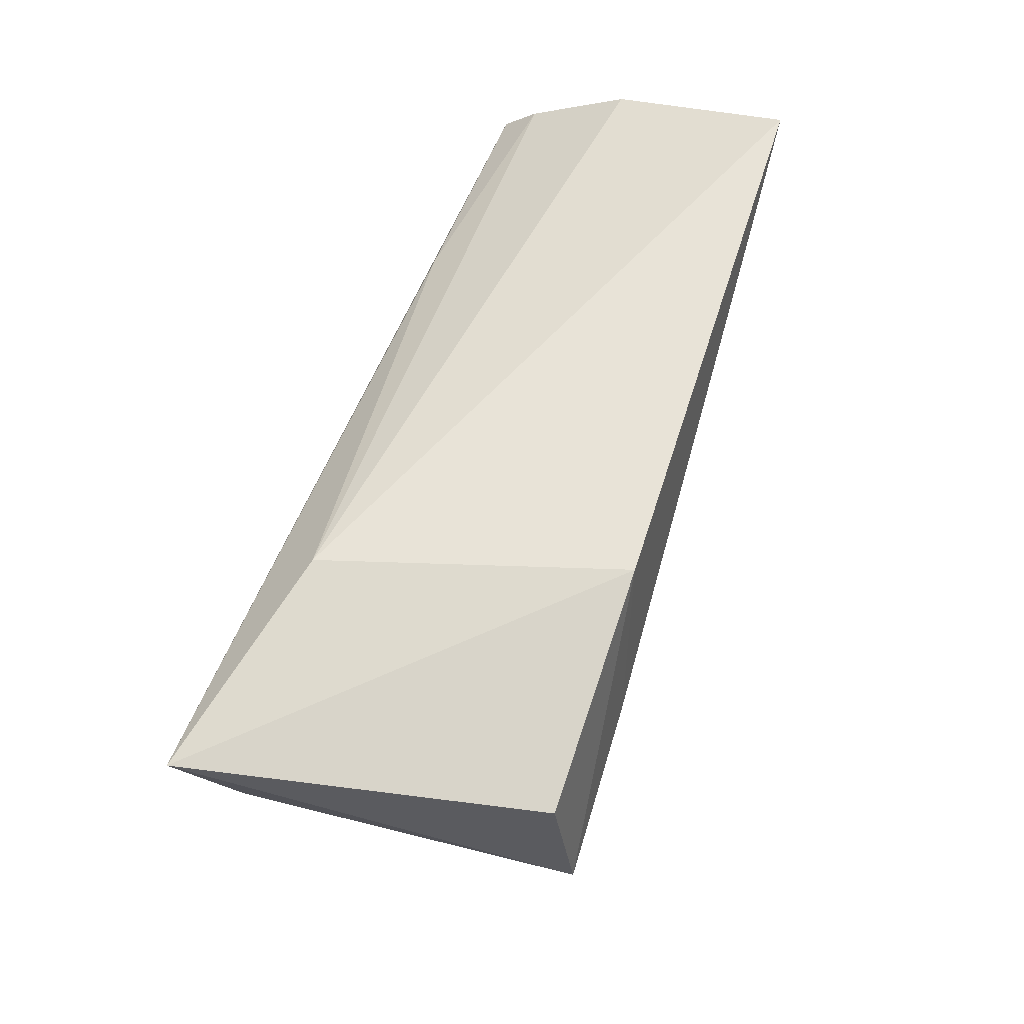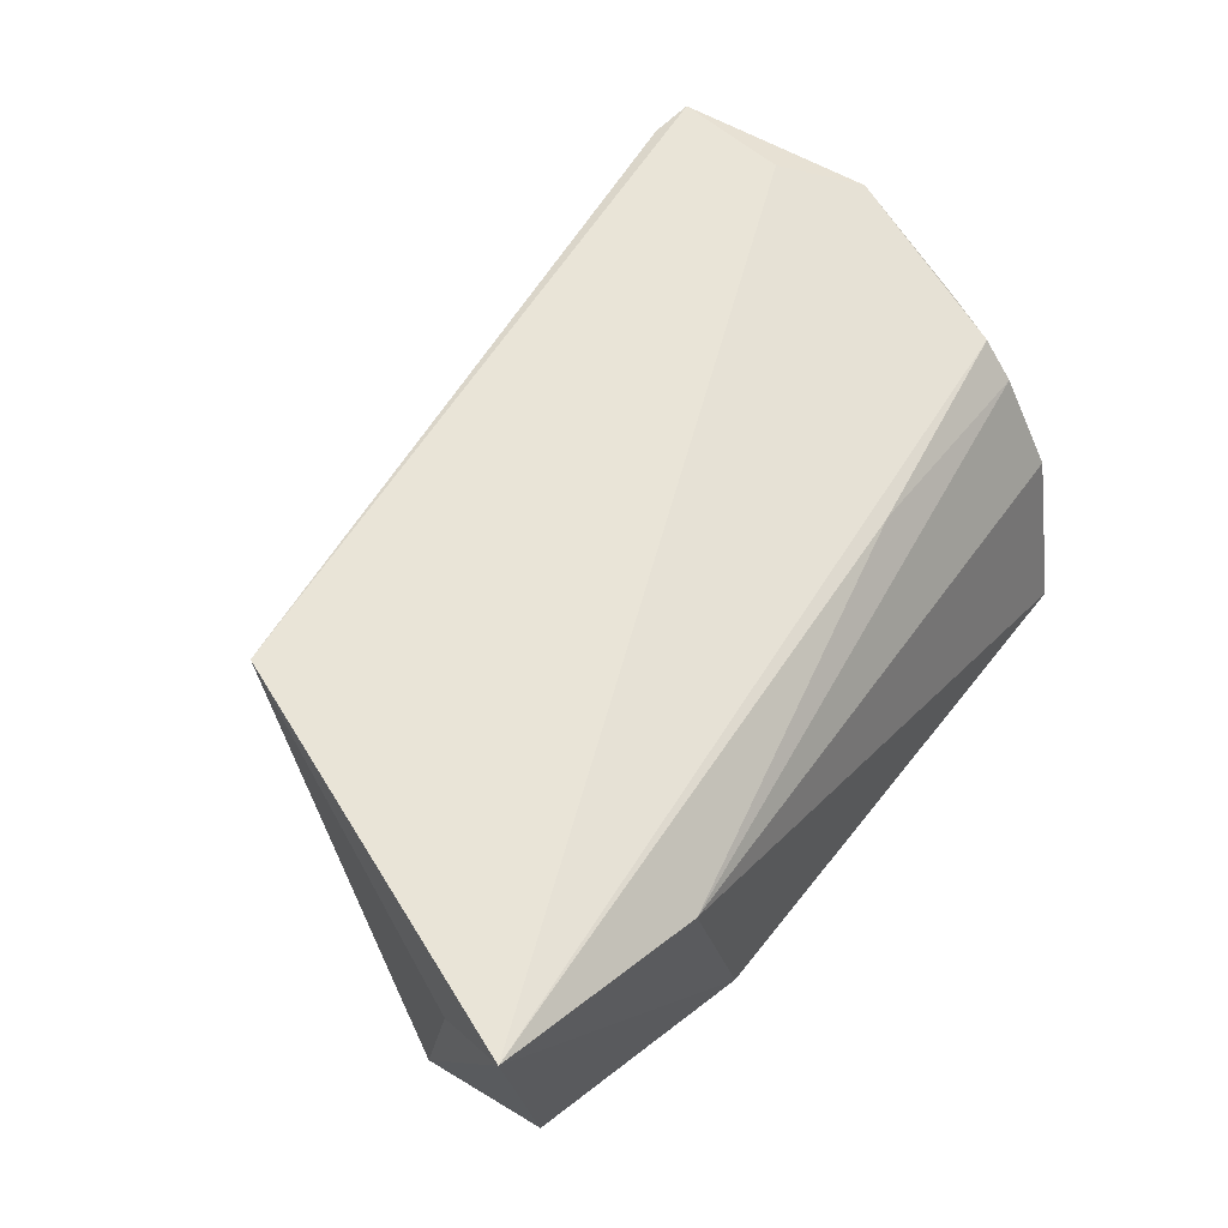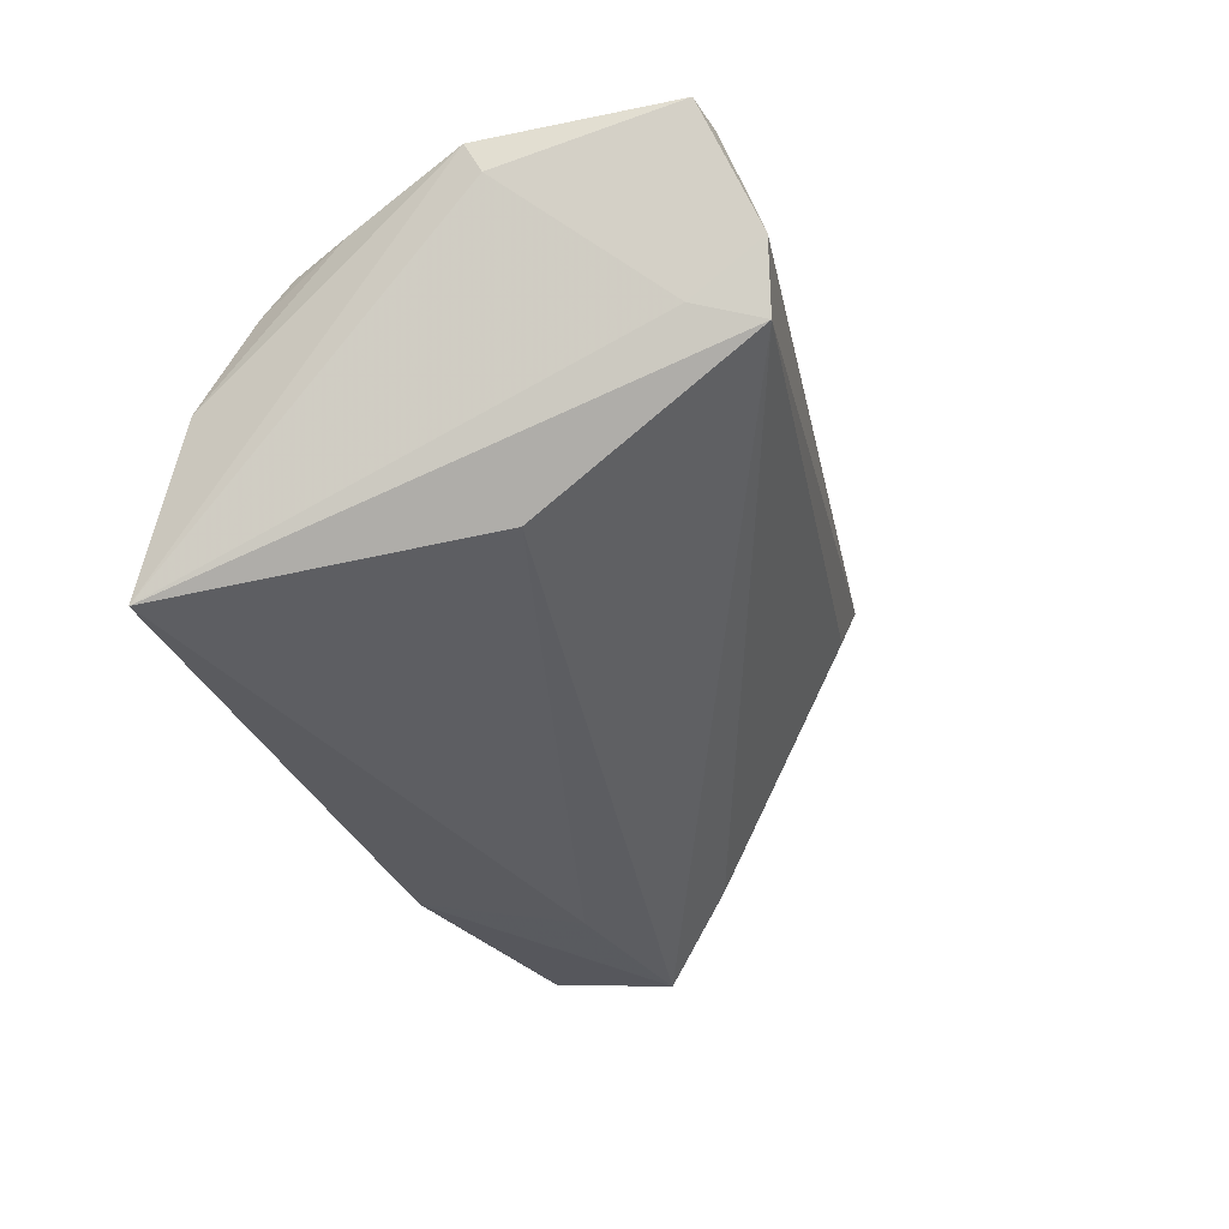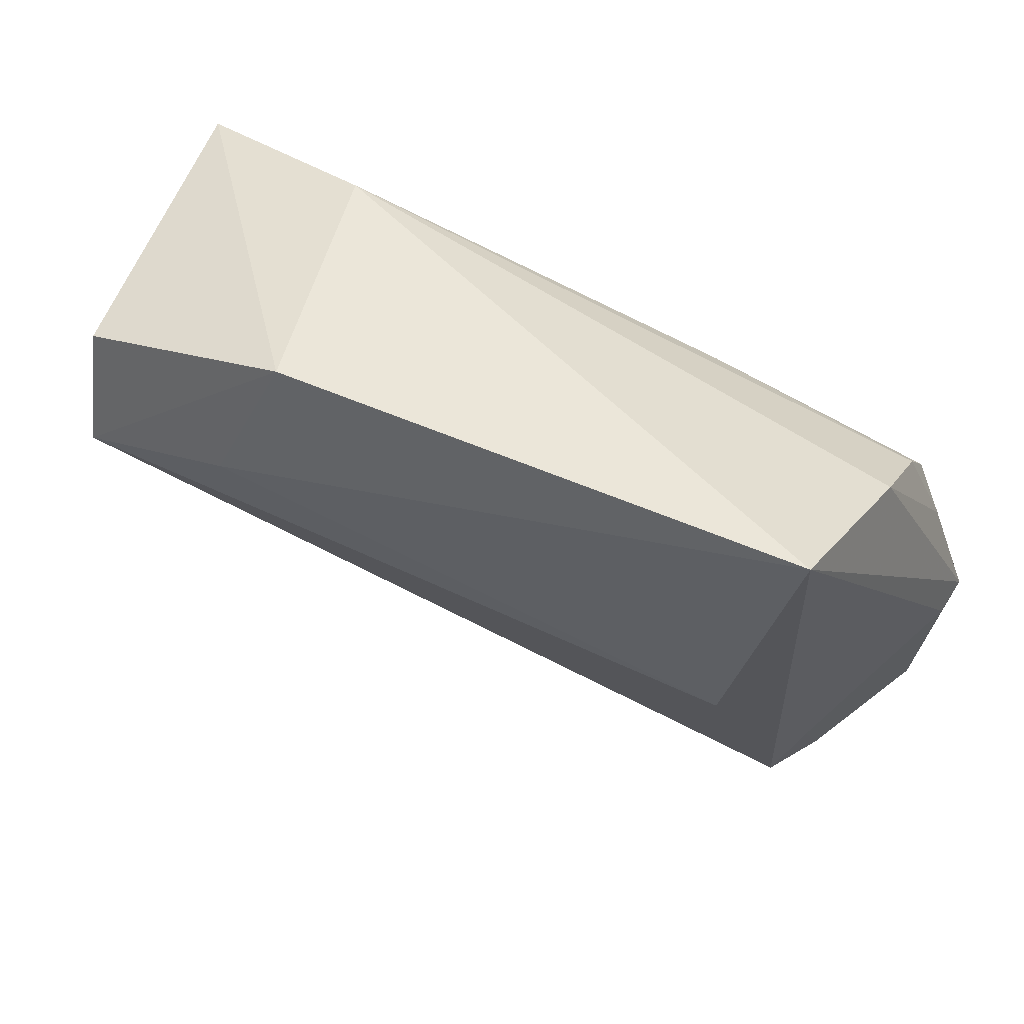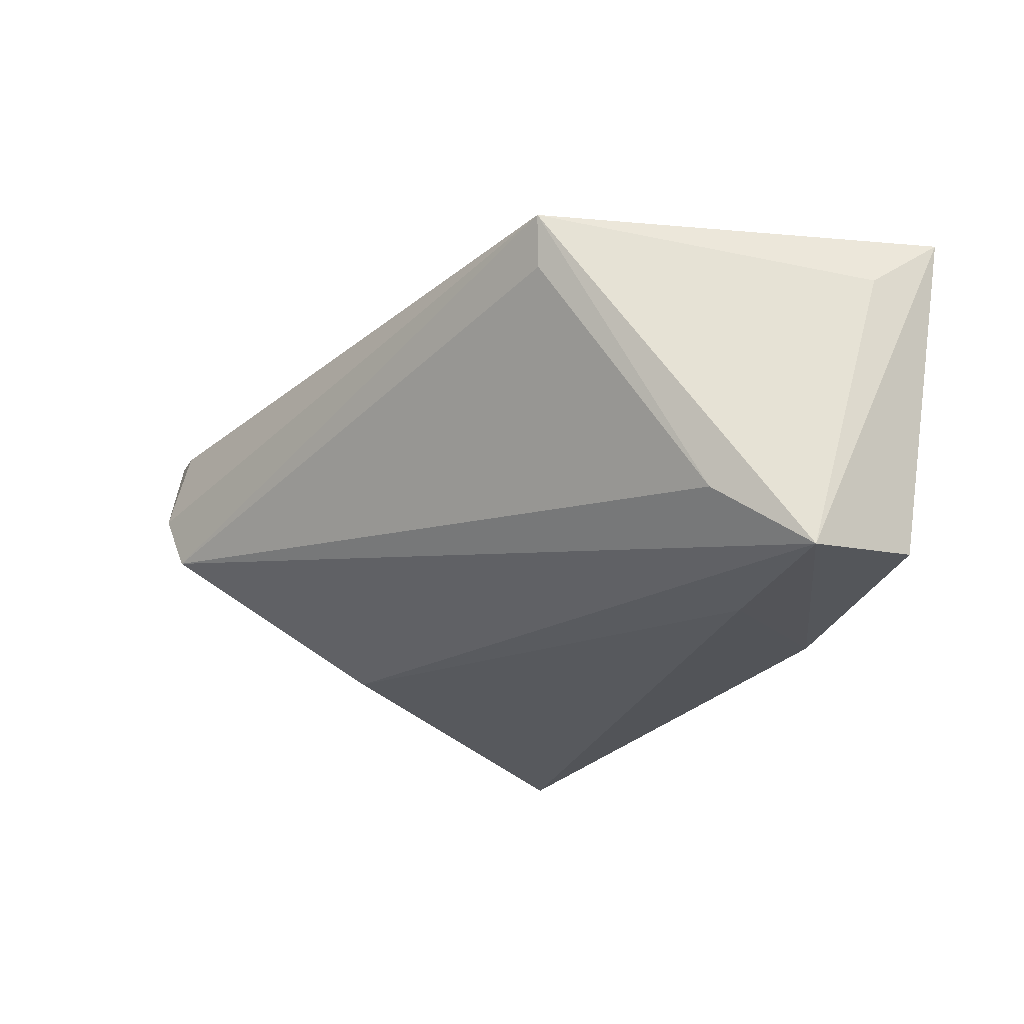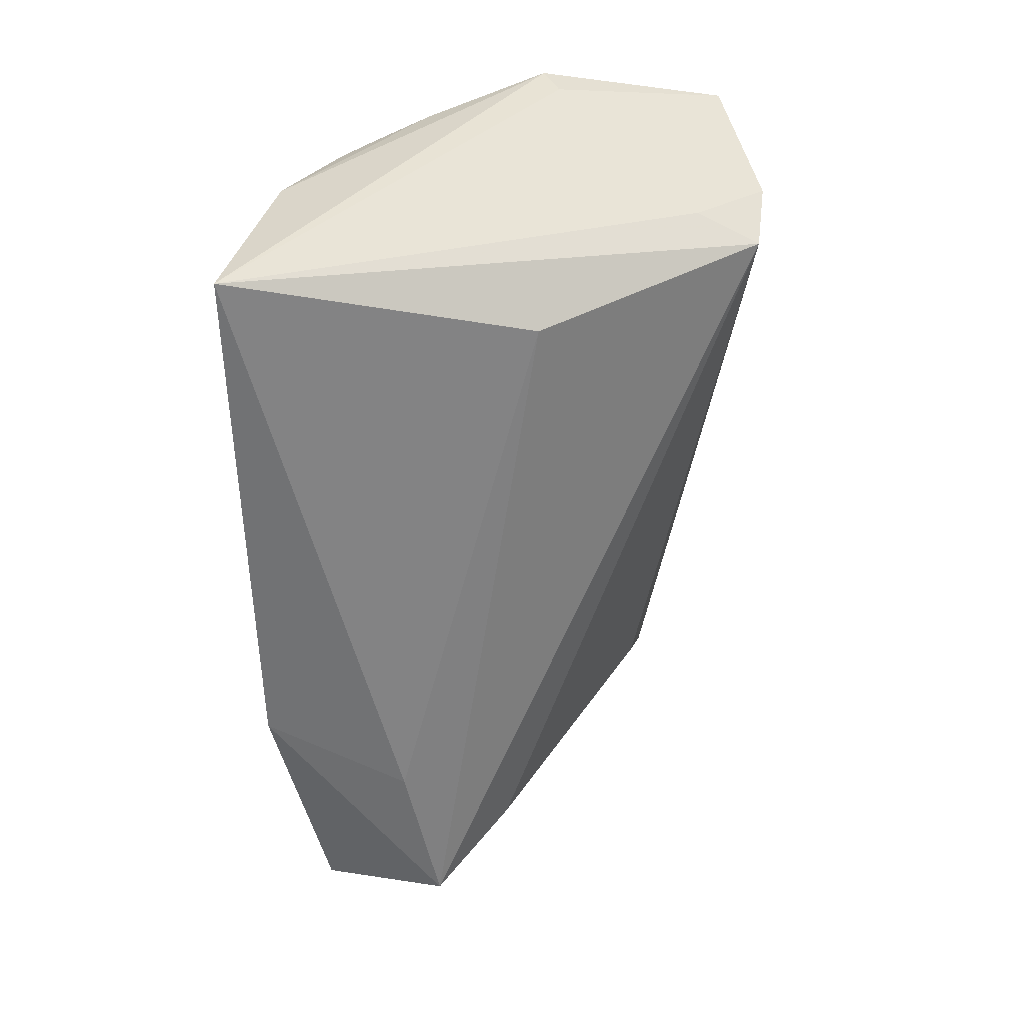
<metadata>
{"format":"obj","ext":"obj","renderer":"f3d","projection":"perspective","resolution":1024,"background":"white","views":[{"elev":61.5,"azim":106.6,"up":"+Y"},{"elev":59.3,"azim":127.8,"up":"+Z"},{"elev":-36.5,"azim":-68.4,"up":"+Z"},{"elev":46.8,"azim":-153.5,"up":"+Y"},{"elev":-26.4,"azim":58.5,"up":"+Z"},{"elev":-57.4,"azim":-88.6,"up":"+Z"}]}
</metadata>
<code>
v 0.03112 0.009032 -0.02449
v -0.05446 -0.0121 0.0175
v -0.04717 0.01065 0.01314
v -0.04211 -0.04021 0.005695
v -0.01896 0.01579 0.01434
v 0.05097 0.005039 -0.02425
v -0.05003 -0.03544 0.01949
v 0.02225 0.02719 -0.0227
v -0.04856 -0.02113 0.02004
v -0.05371 -0.01403 0.01332
v 0.03887 -0.02565 0.0183
v -0.04515 -0.03632 0.0188
v -0.03401 -0.01067 -0.01693
v 0.05539 0.01419 0.01303
v 0.05004 0.02072 -0.02149
v 0.04386 -0.004735 -0.01623
v -0.04716 0.02125 -0.002664
v -0.04195 -0.0313 -0.0004421
v -0.04475 0.02719 -0.0239
v 0.05767 0.02325 0.02004
v -0.03831 -0.03904 -0.002285
v -0.05034 0.00307 0.01355
v 0.03136 0.02719 0.01218
v 0.03663 -0.02415 0.01241
v -0.04679 0.01469 0.009036
f 8 1 19
f 1 8 6
f 2 9 3
f 3 9 20
f 20 8 23
f 23 8 19
f 7 11 20
f 20 9 7
f 7 9 2
f 20 11 14
f 14 6 20
f 11 6 14
f 15 8 20
f 20 6 15
f 15 6 8
f 1 6 13
f 19 1 13
f 2 3 22
f 22 3 25
f 17 23 19
f 25 23 17
f 17 22 25
f 17 19 2
f 2 22 17
f 25 3 5
f 5 23 25
f 5 3 20
f 20 23 5
f 2 19 10
f 10 7 2
f 19 13 21
f 21 13 6
f 18 10 19
f 19 21 18
f 4 21 11
f 4 18 21
f 7 10 4
f 10 18 4
f 16 6 11
f 16 21 6
f 11 7 12
f 12 4 11
f 7 4 12
f 11 21 24
f 24 16 11
f 21 16 24

</code>
